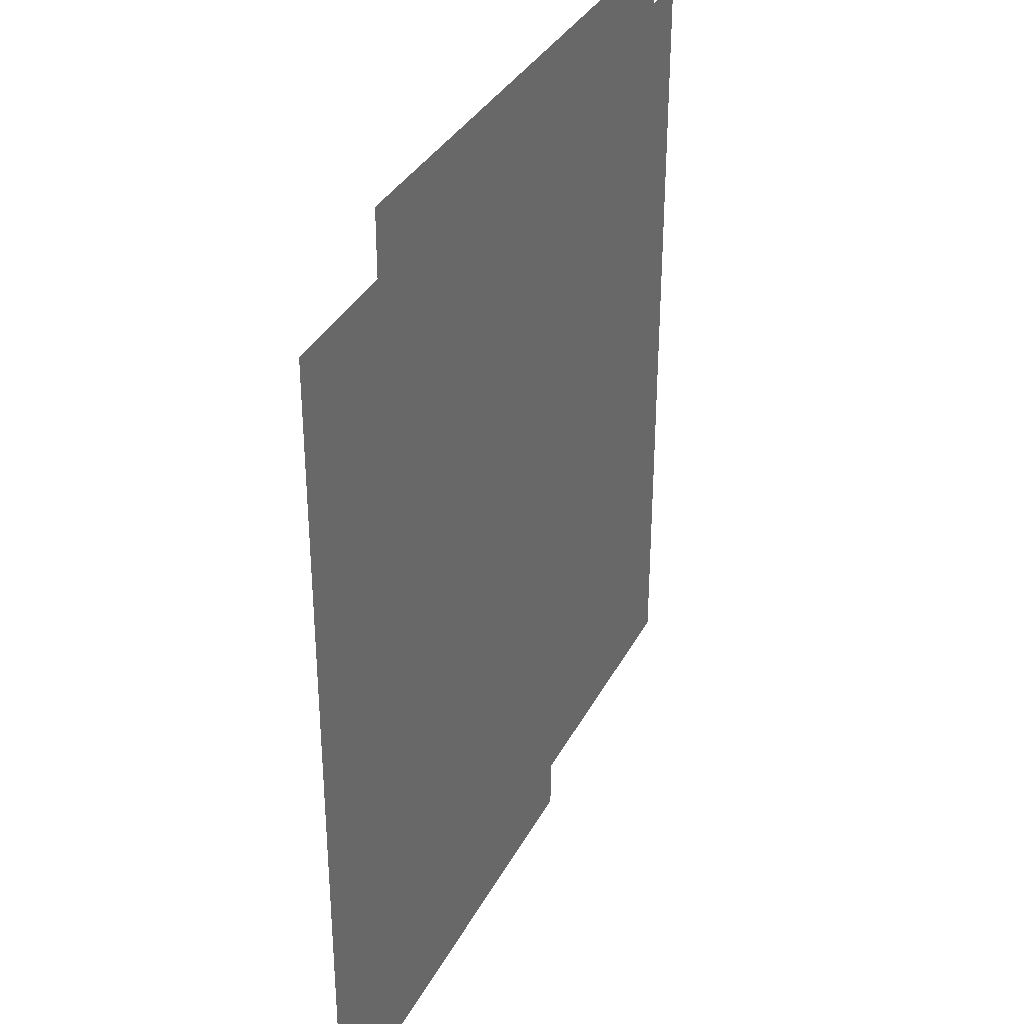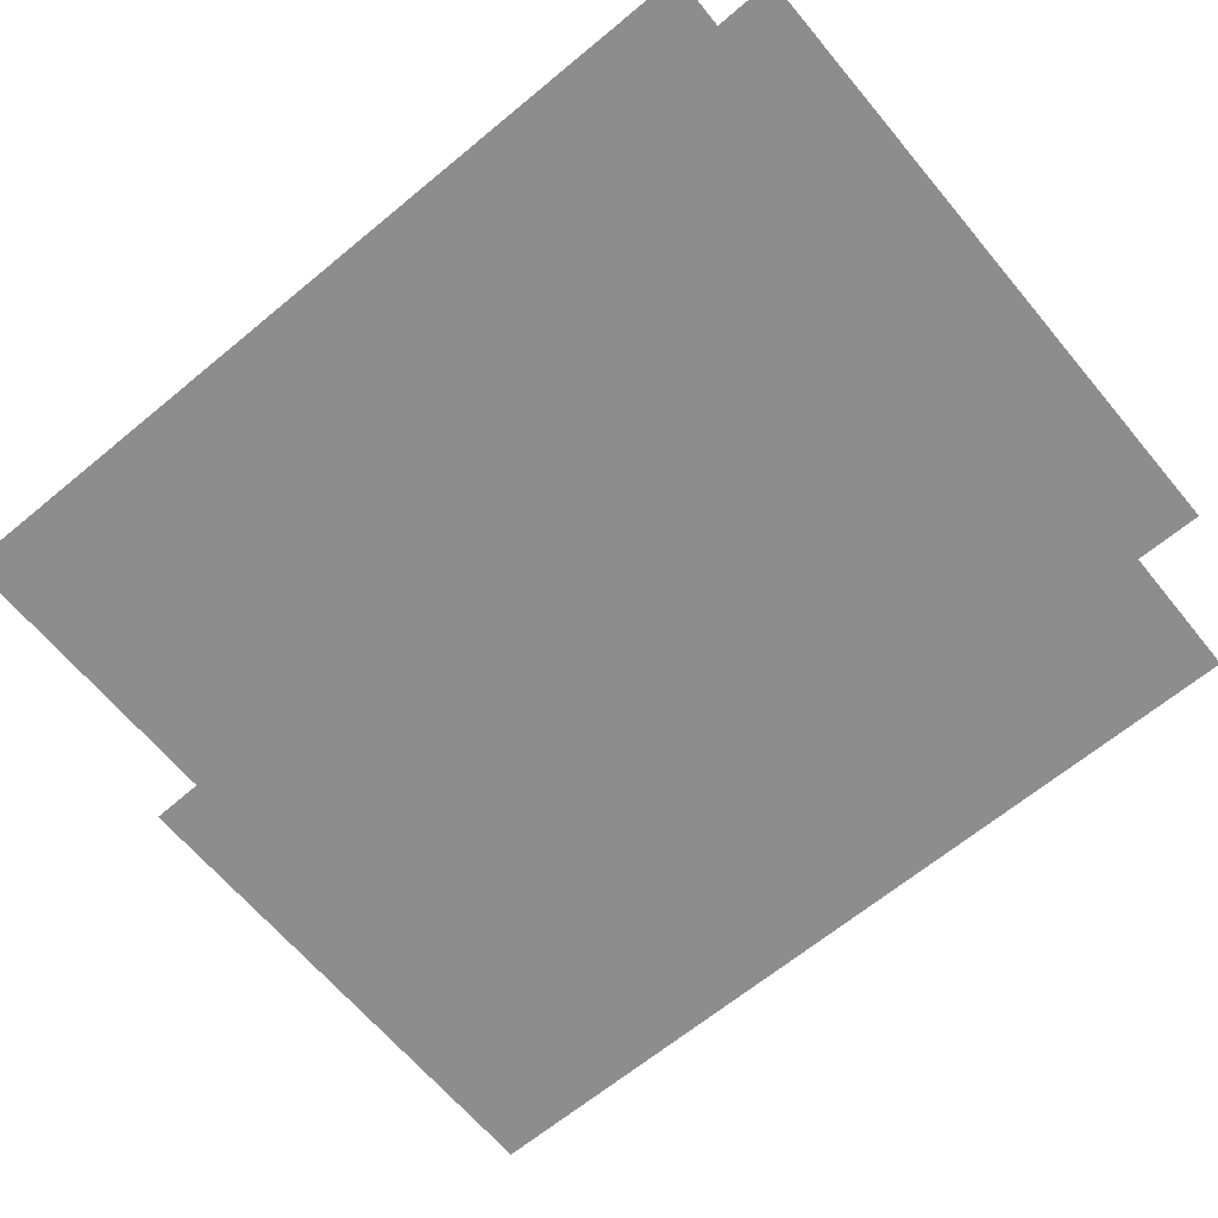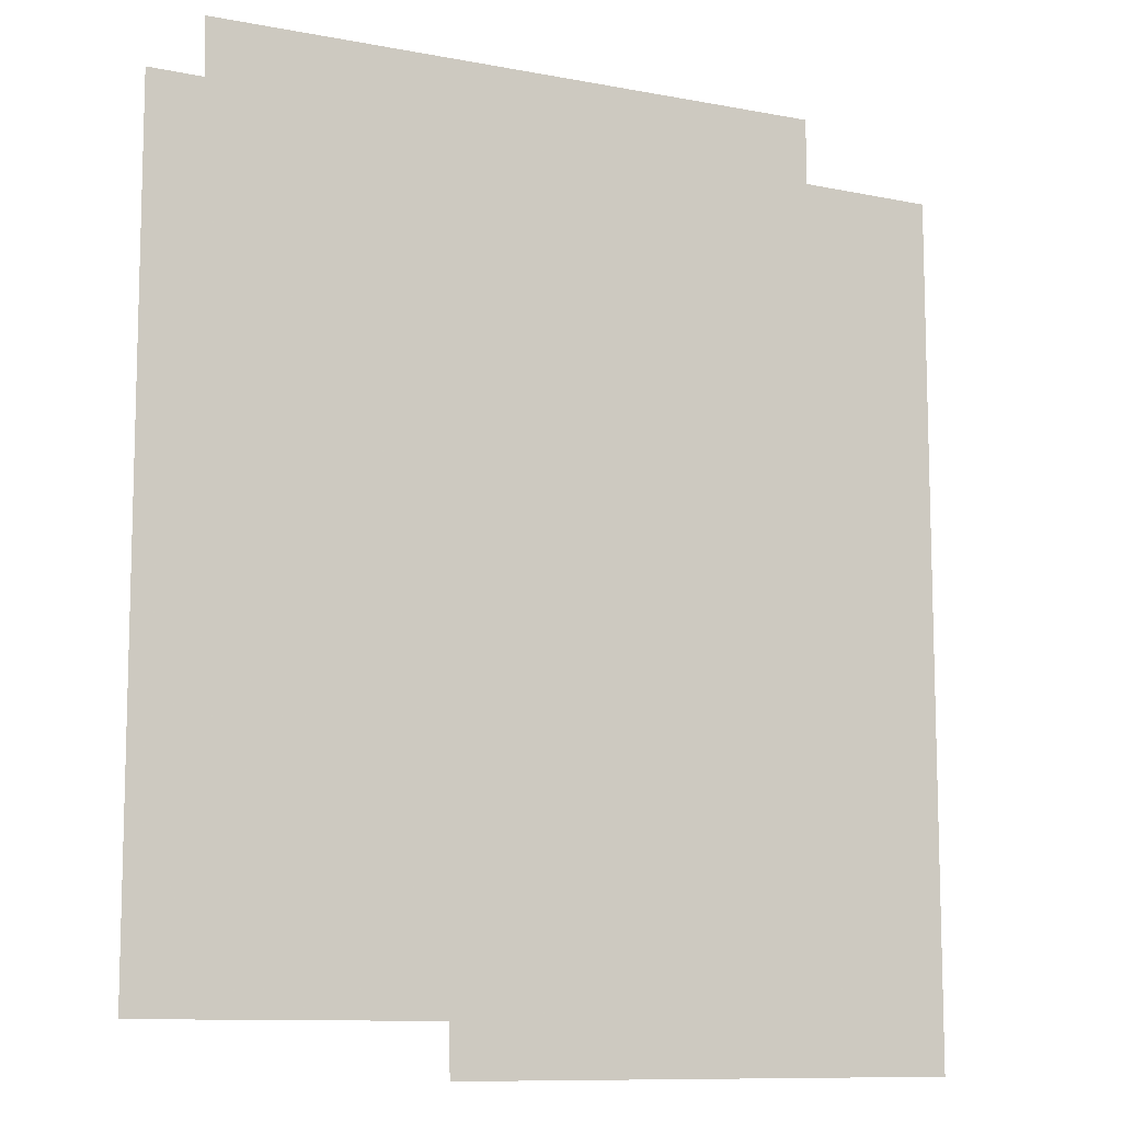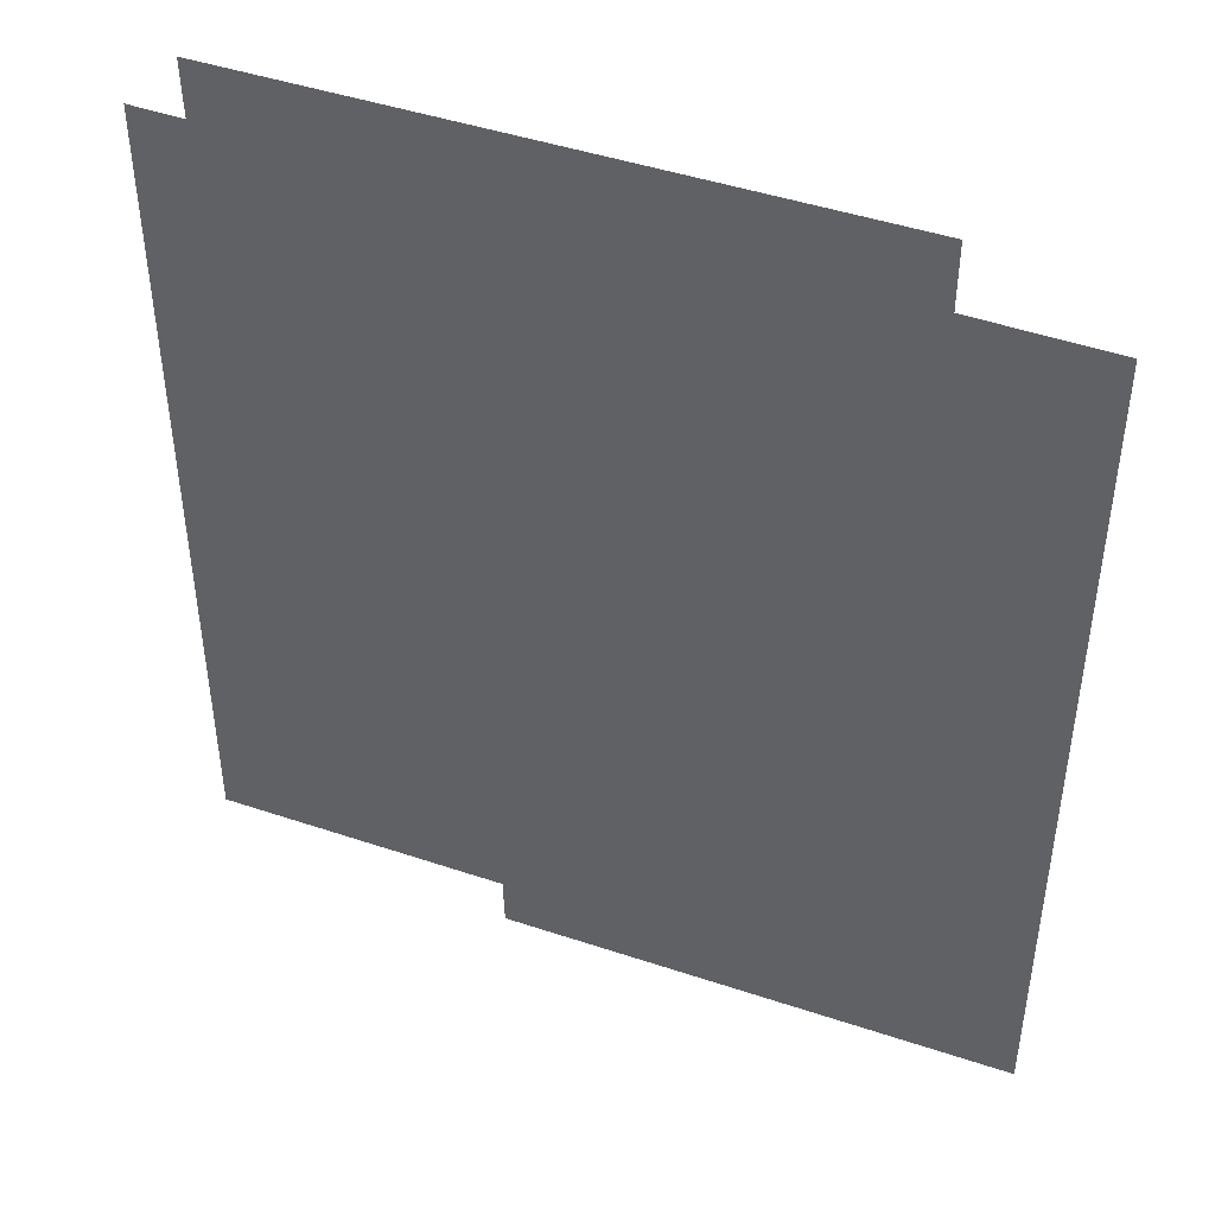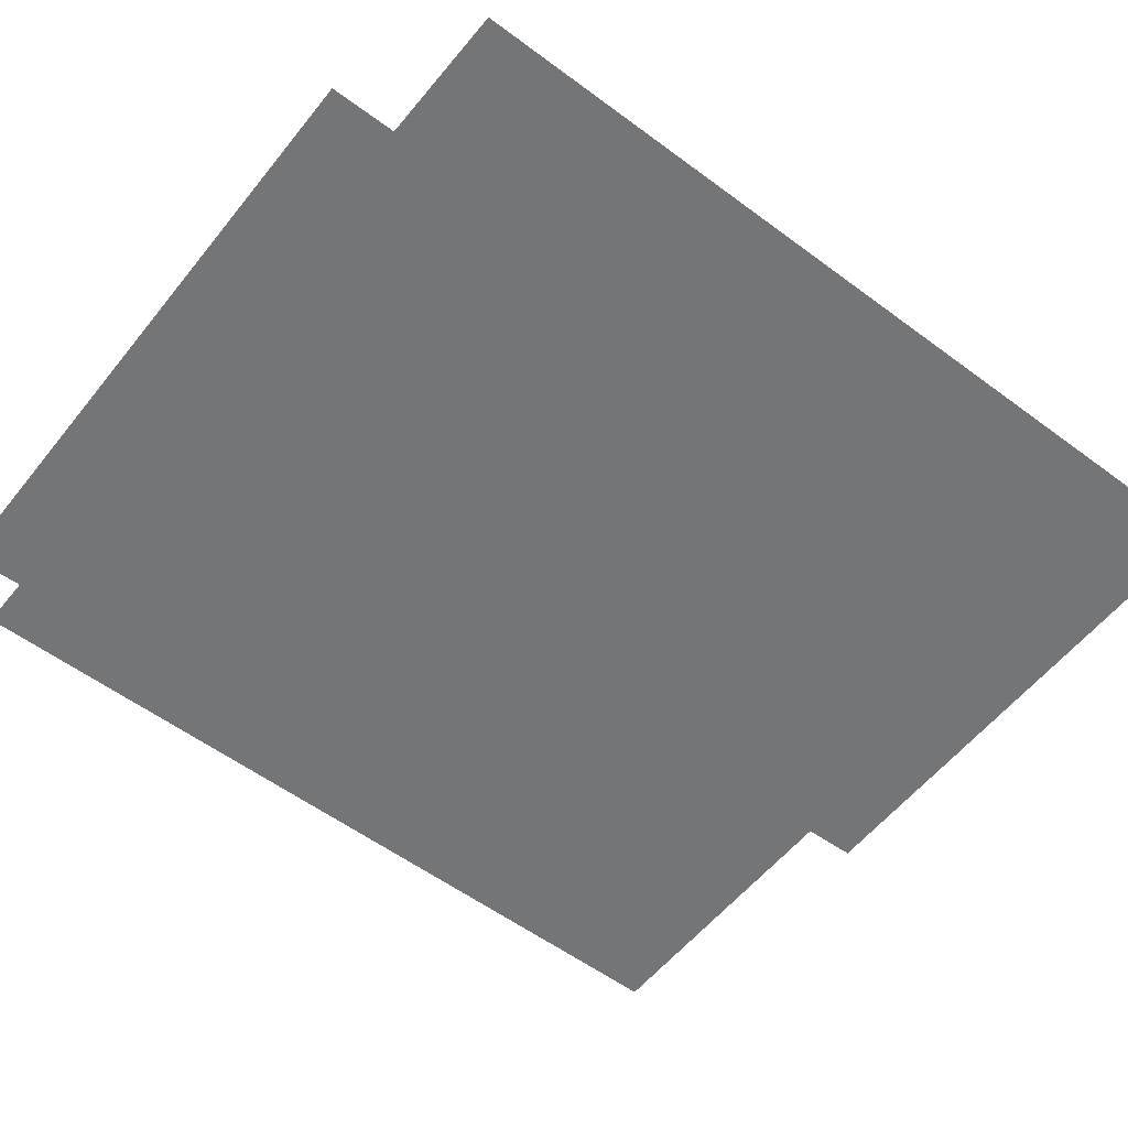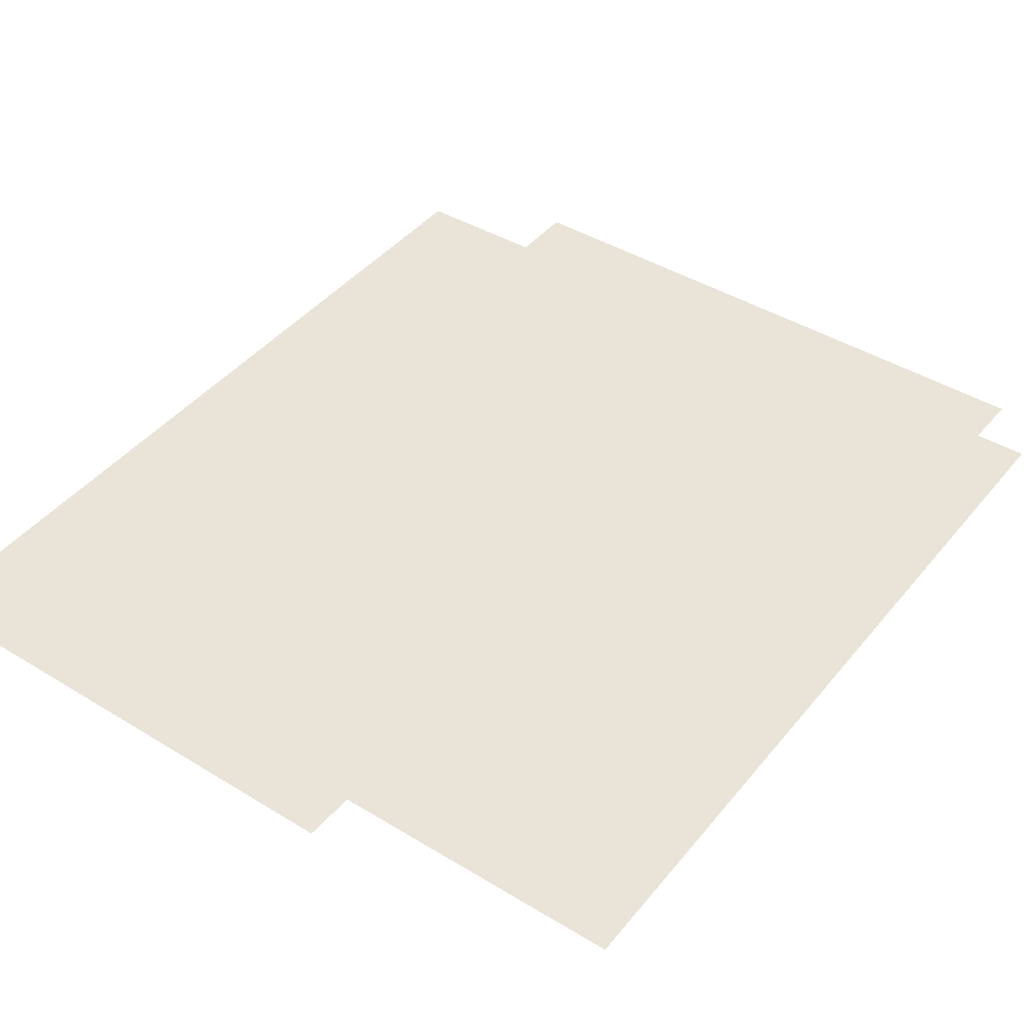
<metadata>
{"format":"obj","ext":"obj","renderer":"f3d","projection":"perspective","resolution":1024,"background":"white","views":[{"elev":34.2,"azim":-65.6,"up":"+Y"},{"elev":-64.7,"azim":129.9,"up":"+Z"},{"elev":-10.1,"azim":154.6,"up":"+Y"},{"elev":45.1,"azim":-158.9,"up":"+Y"},{"elev":-56.4,"azim":-127.9,"up":"+Z"},{"elev":43.2,"azim":36.0,"up":"+Z"}]}
</metadata>
<code>
v -5.179 0.6488 0
v -5.182 -2.553 0
v -3.287 -2.553 0
v -3.282 -2.361 0
v -2.186 -2.355 0
v -2.183 0.7033 0
v -2.383 0.6997 0
v -2.379 0.9124 0
v -4.678 0.9032 0
v -4.679 0.658 0
f 2 3 1
f 5 6 4
f 1 3 10
f 9 10 8
f 8 10 7
f 6 7 4
f 7 10 4
f 3 4 10

</code>
